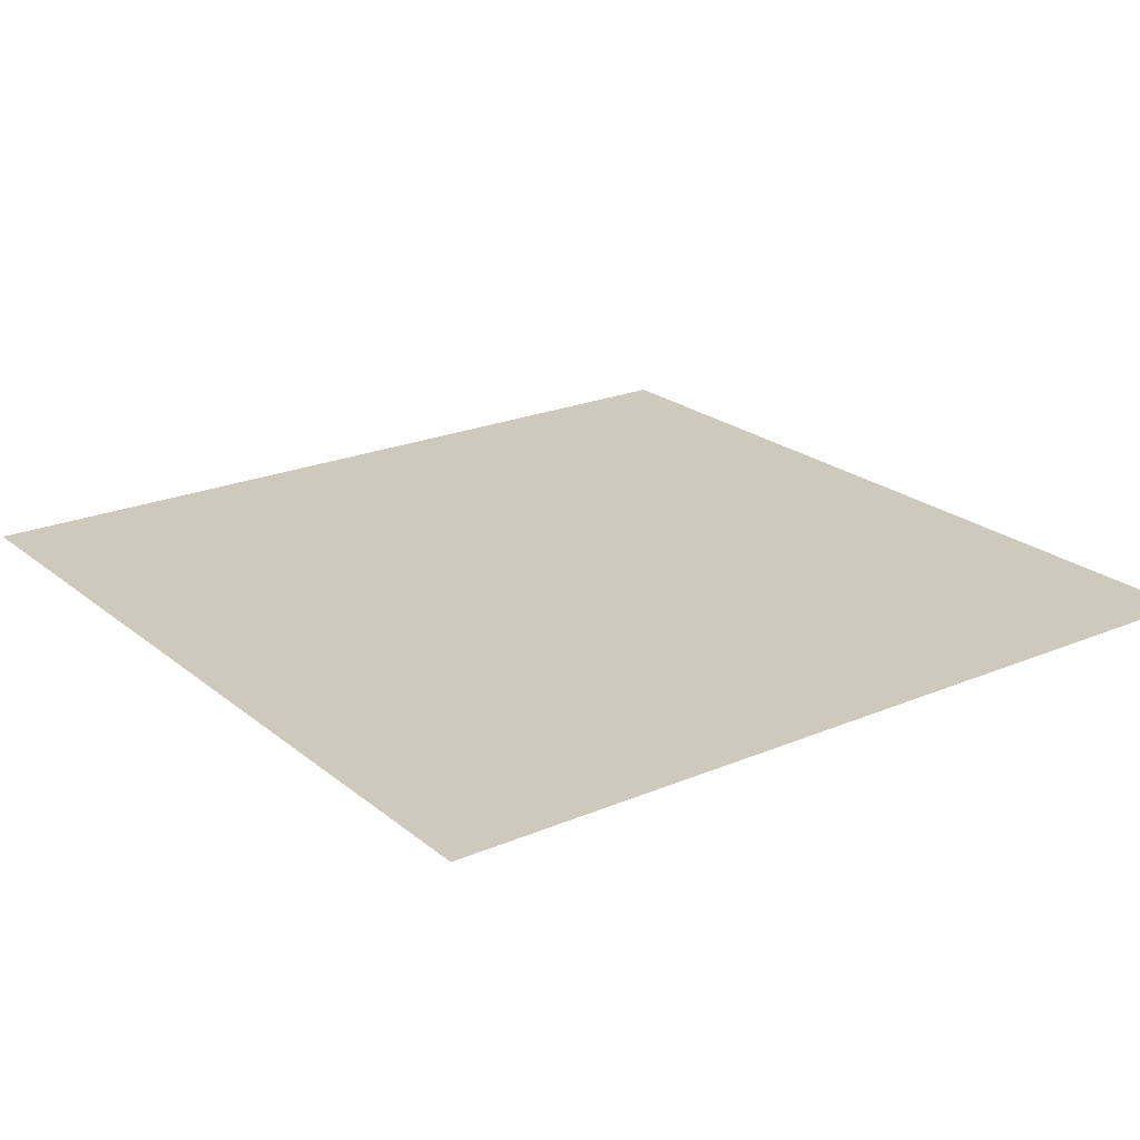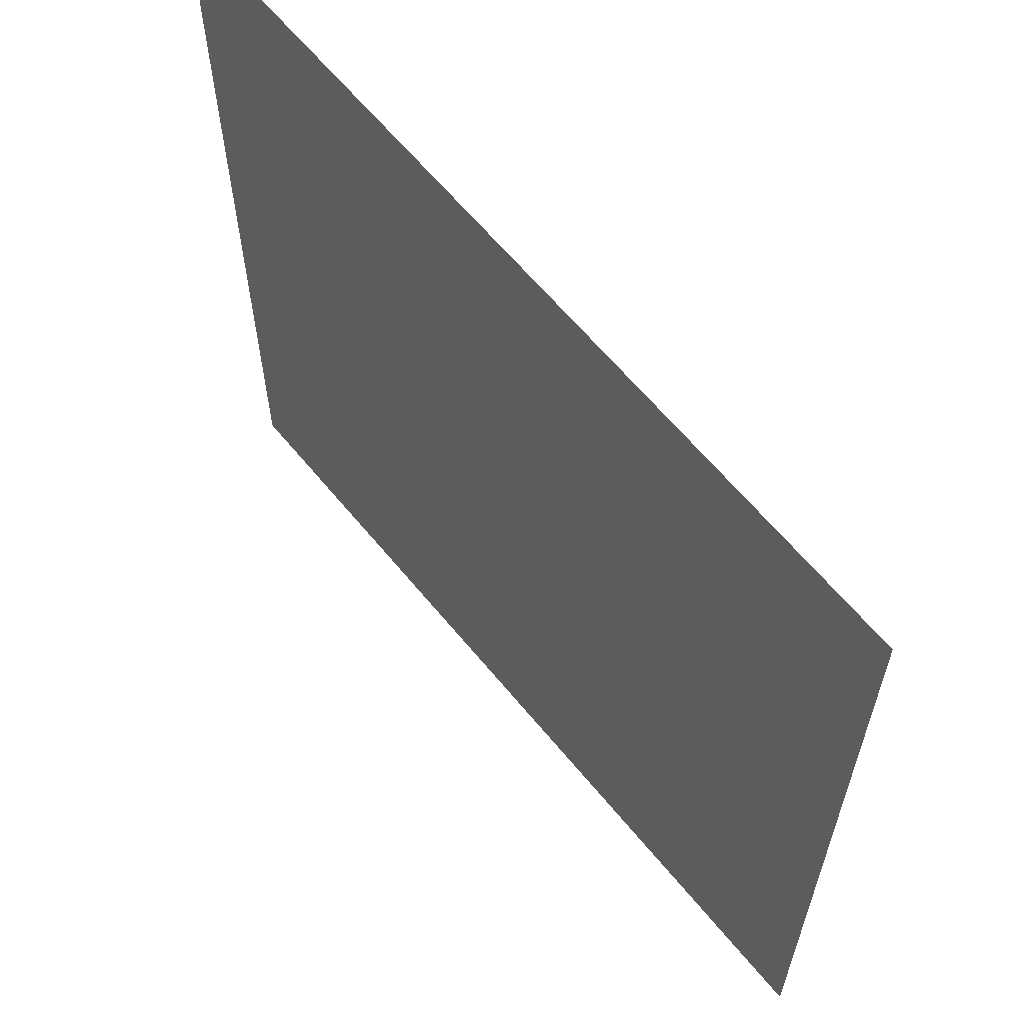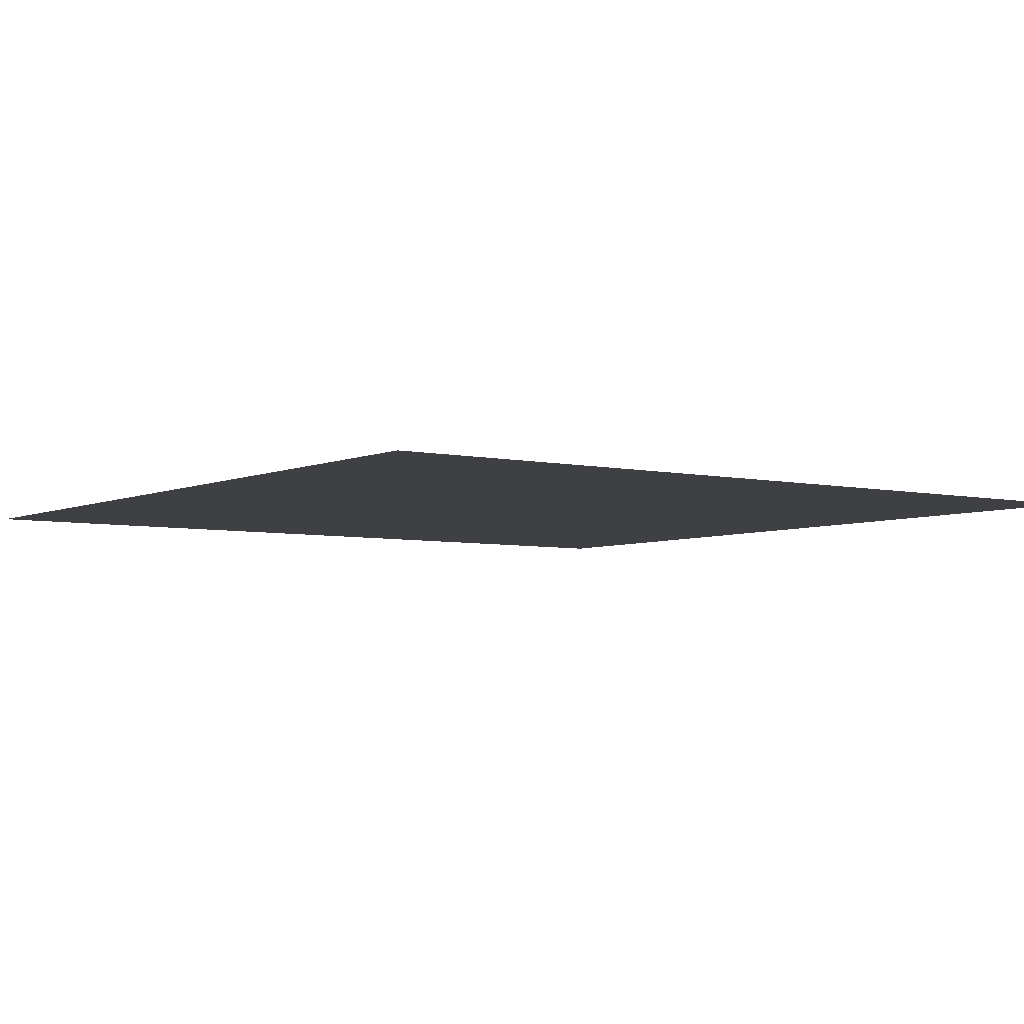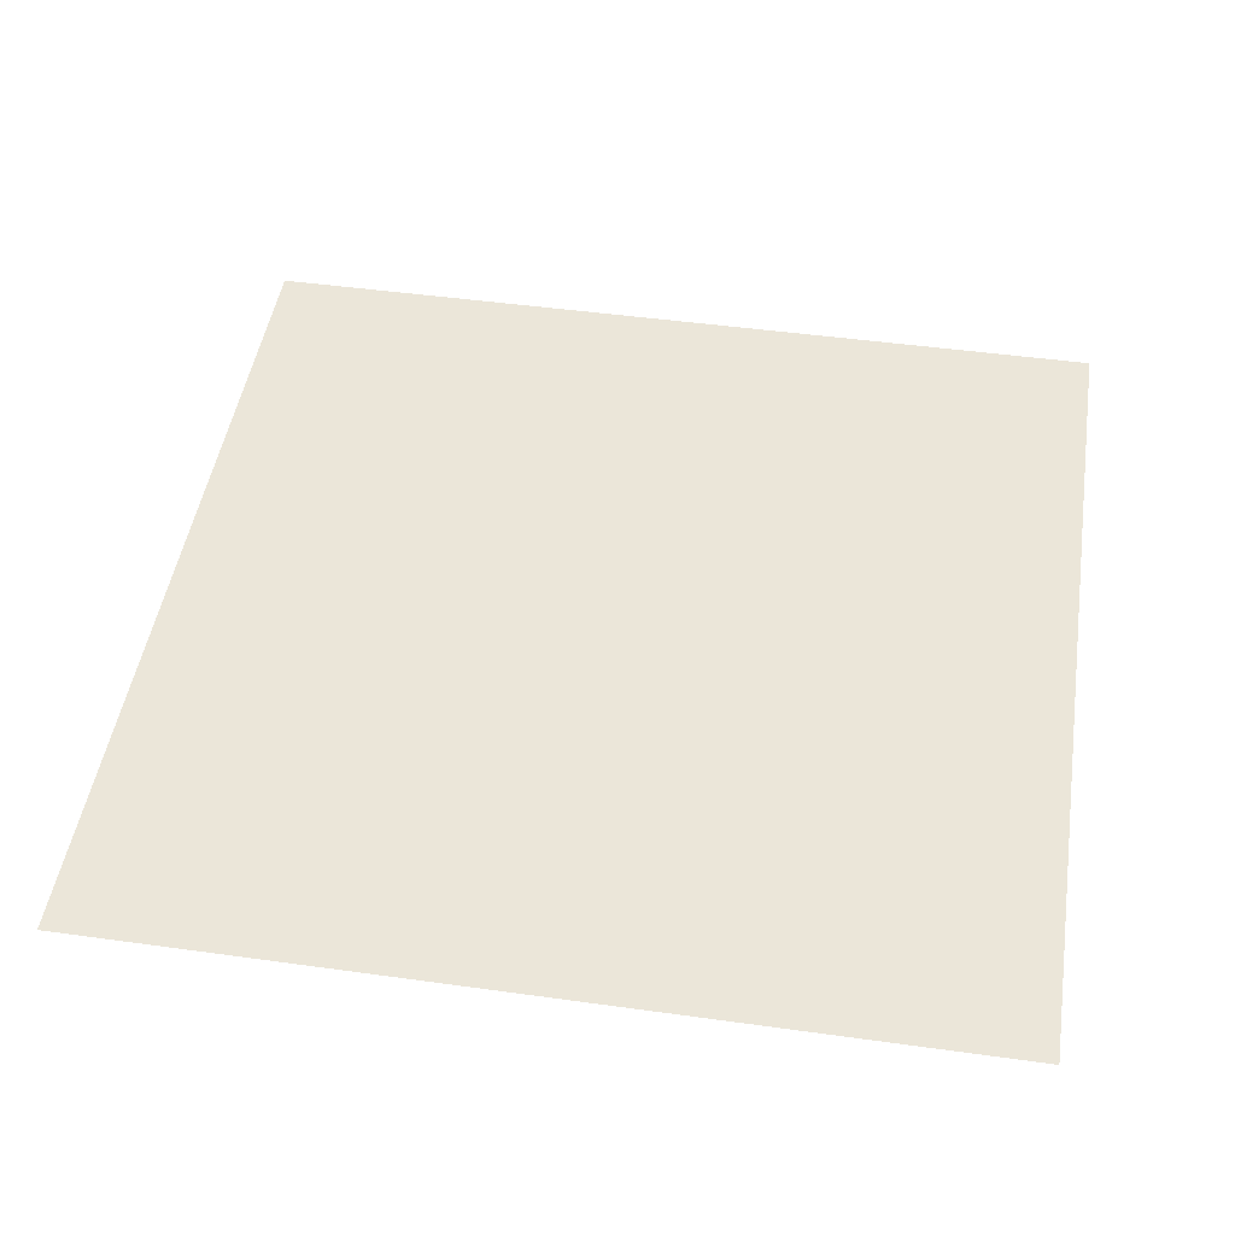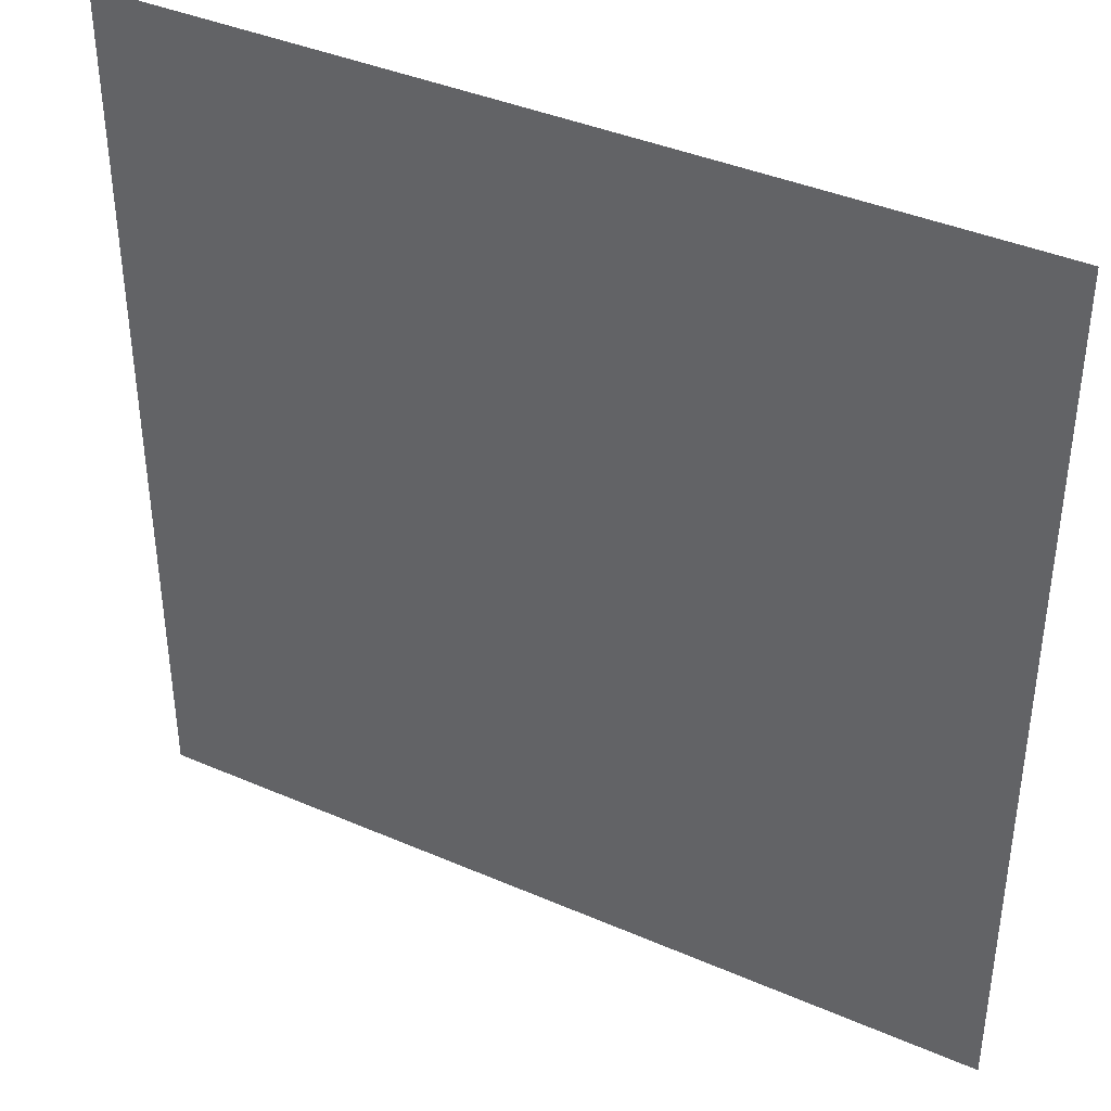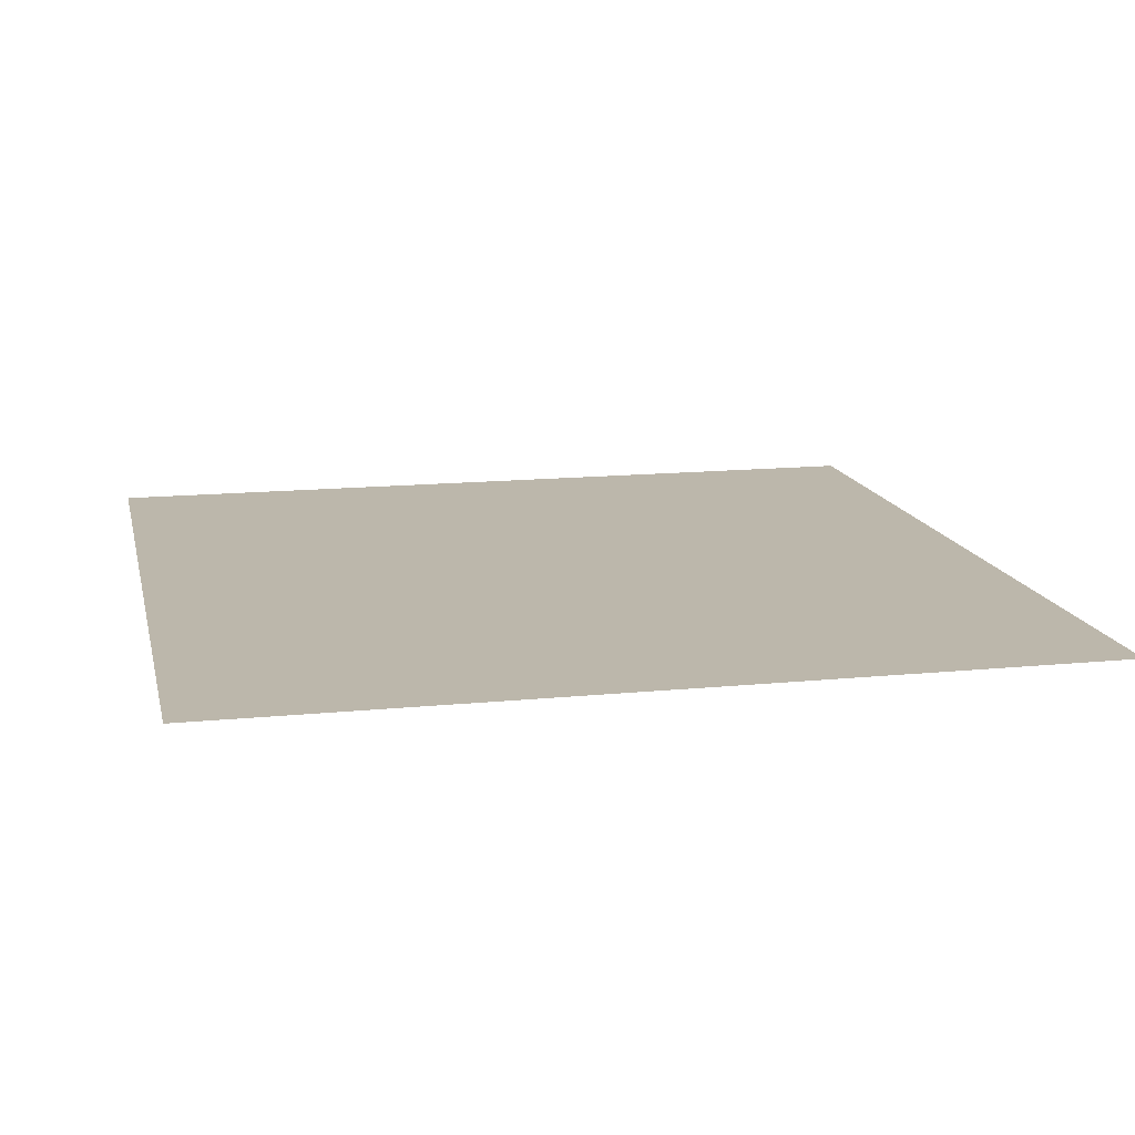
<metadata>
{"format":"obj","ext":"obj","renderer":"f3d","projection":"perspective","resolution":1024,"background":"white","views":[{"elev":22.3,"azim":143.8,"up":"+Z"},{"elev":62.7,"azim":50.7,"up":"+Y"},{"elev":-5.0,"azim":54.2,"up":"+Z"},{"elev":47.6,"azim":8.9,"up":"+Z"},{"elev":39.6,"azim":-151.7,"up":"+Y"},{"elev":14.3,"azim":167.6,"up":"+Z"}]}
</metadata>
<code>
o tree1Plane.207_tree1Plane.039
v 1222 21.57 615.1
v 1222 23.57 615.1
v 1220 23.57 615.1
v 1220 21.57 615.1
f 1 2 3
f 4 1 3

</code>
